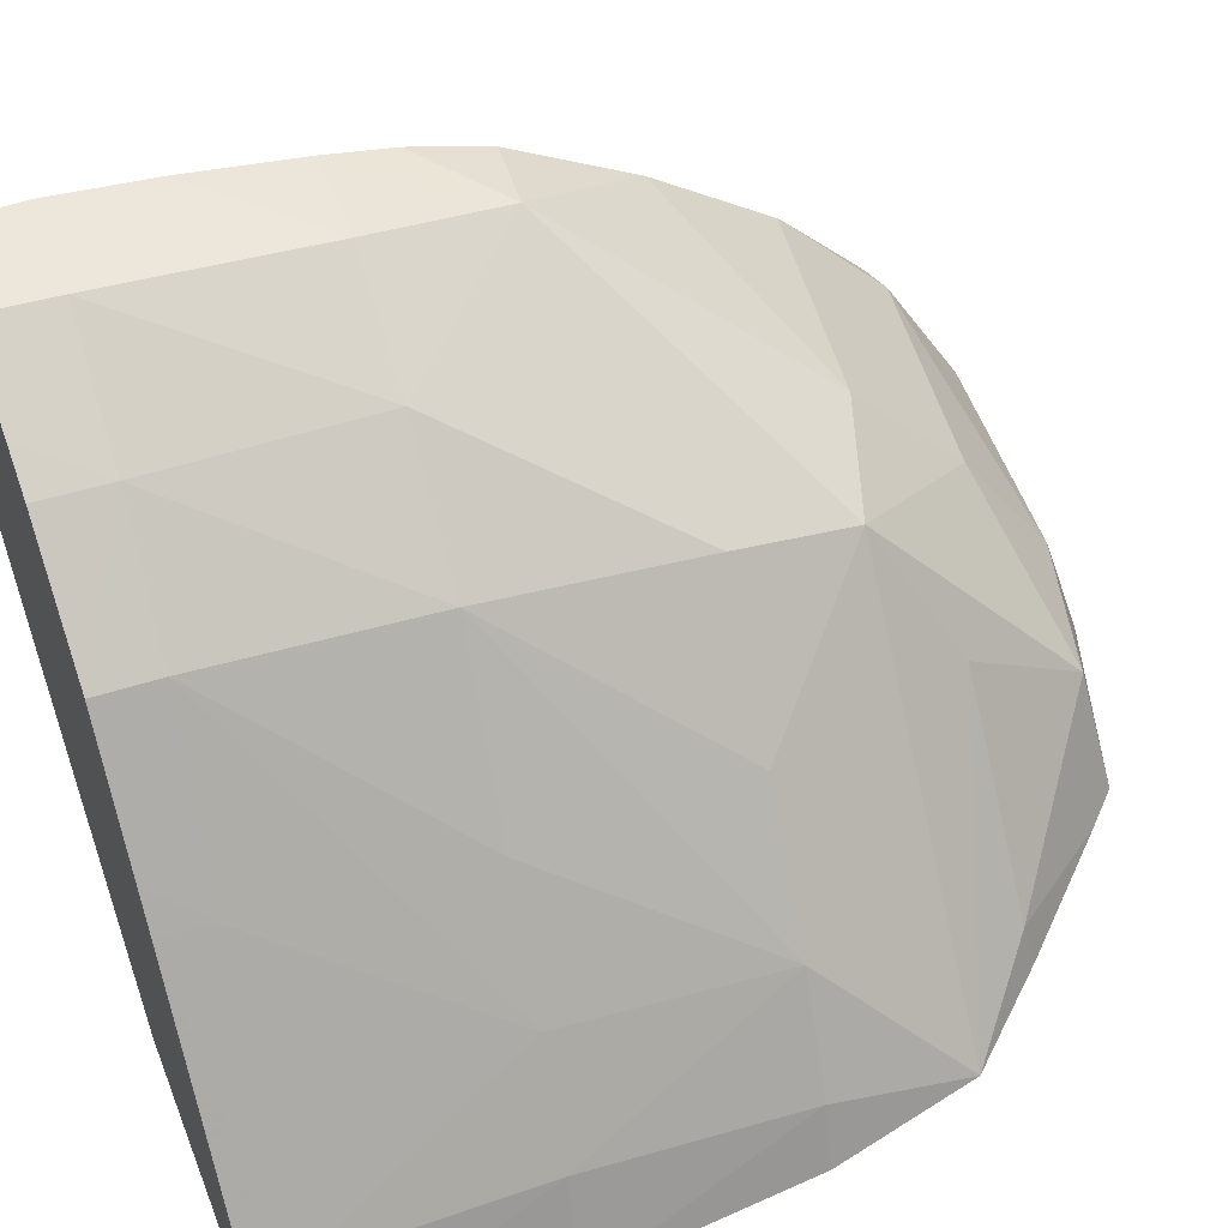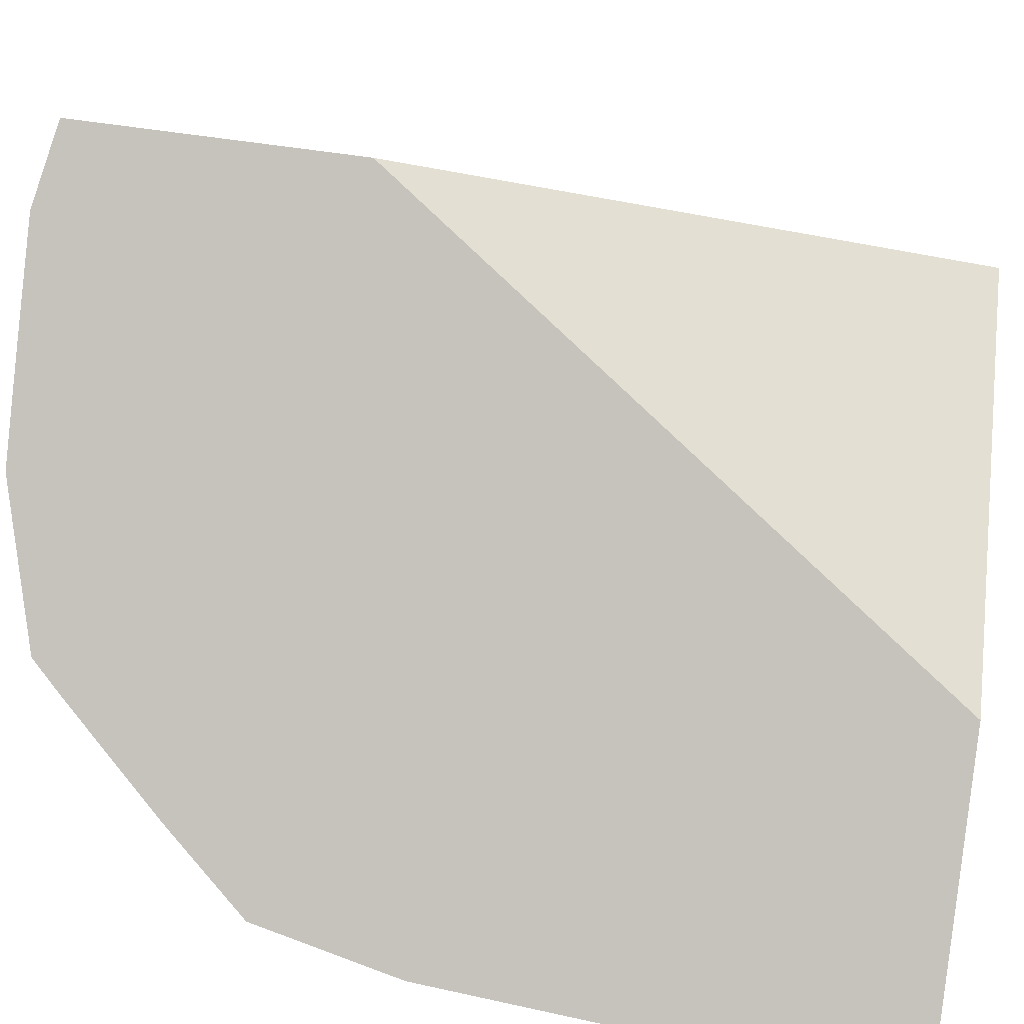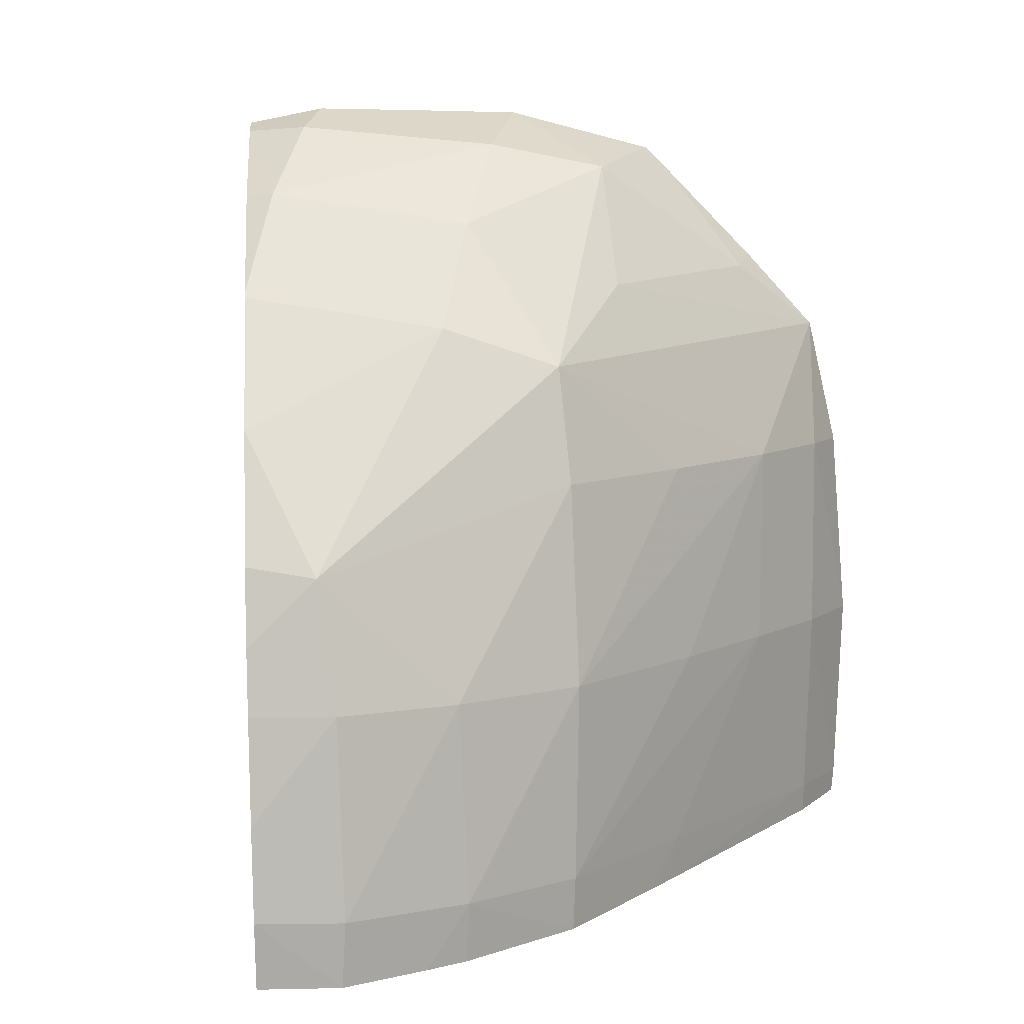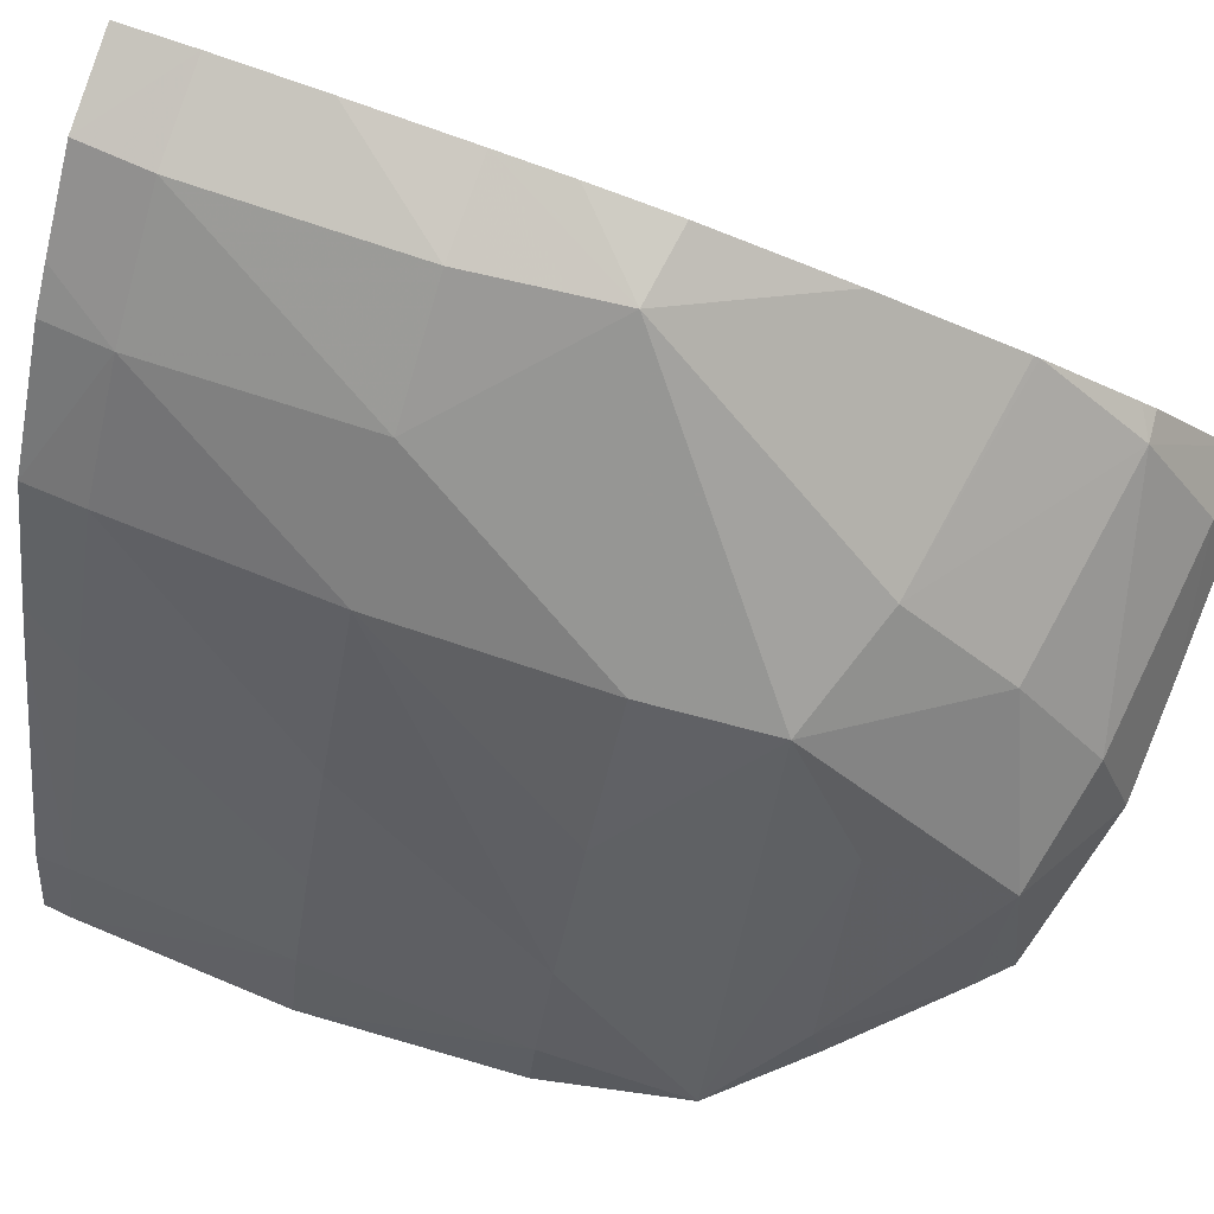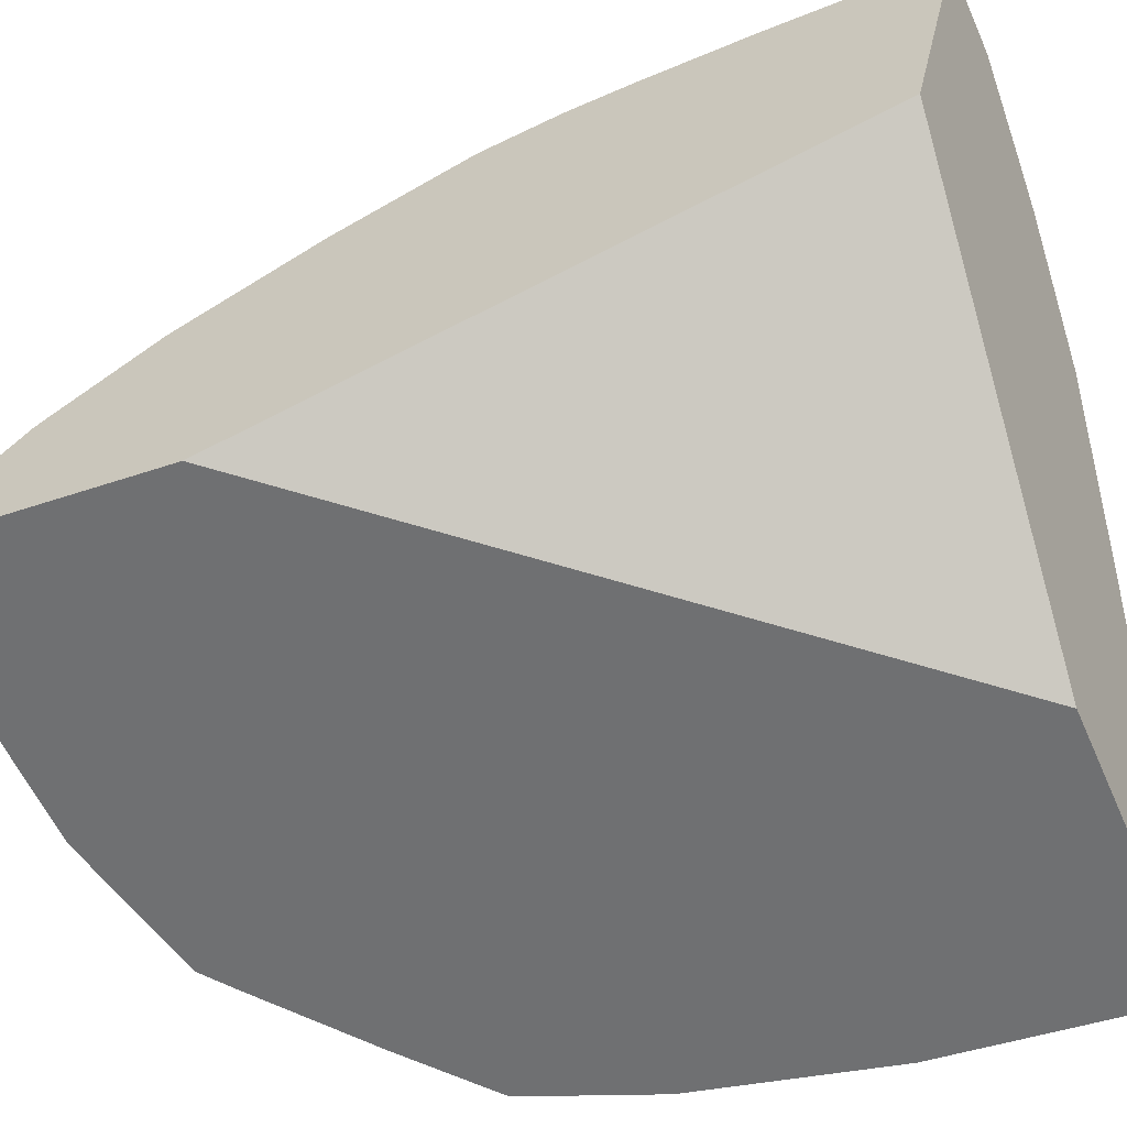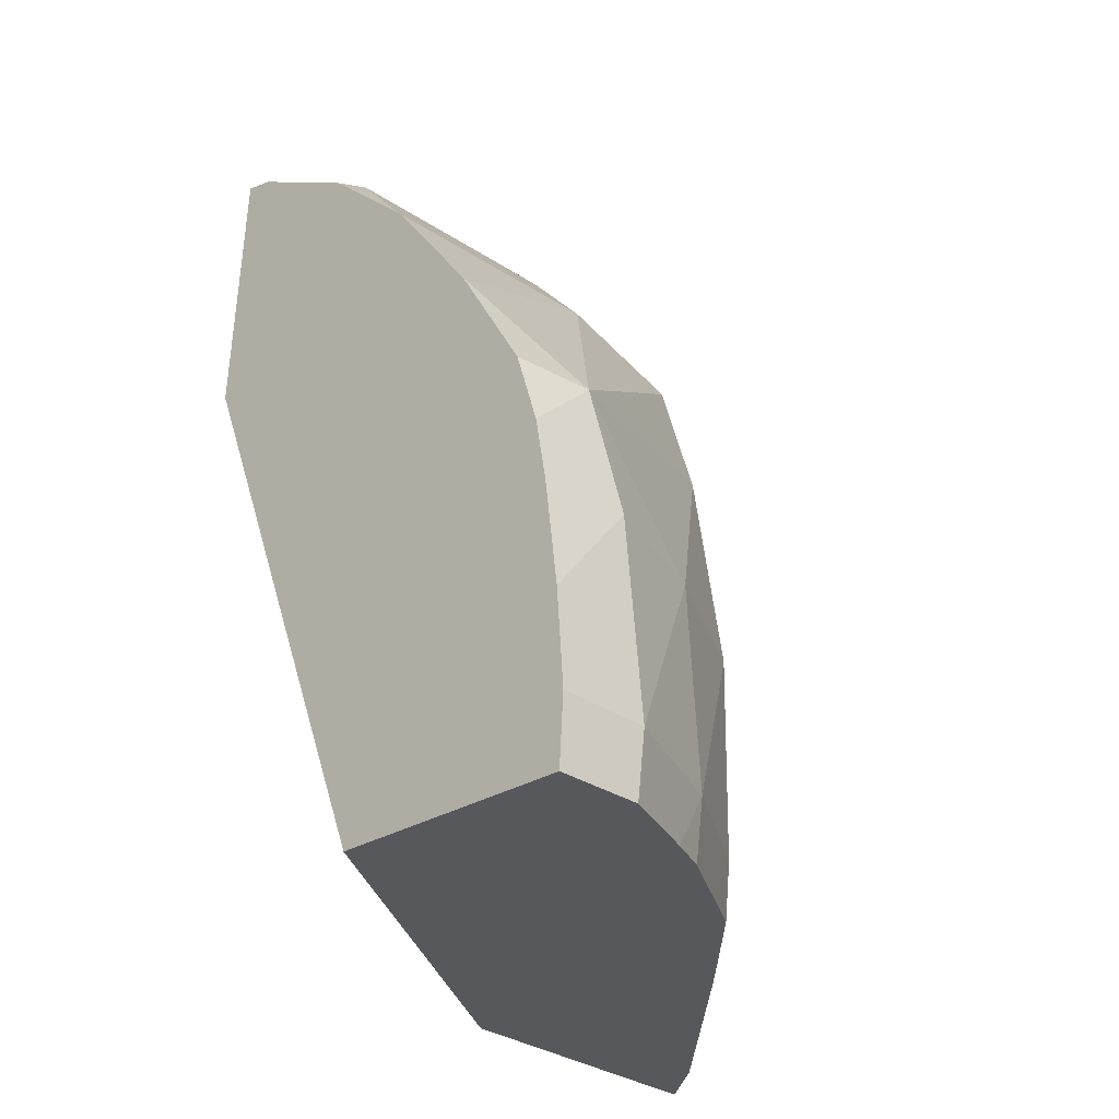
<metadata>
{"format":"obj","ext":"obj","renderer":"f3d","projection":"perspective","resolution":1024,"background":"white","views":[{"elev":39.1,"azim":68.2,"up":"+Z"},{"elev":-71.4,"azim":-97.0,"up":"+Z"},{"elev":9.7,"azim":14.2,"up":"+Y"},{"elev":73.0,"azim":110.8,"up":"+Z"},{"elev":-42.1,"azim":-64.2,"up":"+Z"},{"elev":-32.0,"azim":-27.2,"up":"+Y"}]}
</metadata>
<code>
v 0.05231 0.159 0.07272
v 0.0537 0.1591 0.07105
v 0.05268 0.159 0.07385
v 0.05197 0.1617 0.07179
v 0.05496 0.1592 0.07065
v 0.05306 0.159 0.07375
v 0.05268 0.1591 0.07386
v 0.05198 0.1629 0.07187
v 0.05497 0.1593 0.07065
v 0.05485 0.1591 0.071
v 0.05339 0.159 0.07347
v 0.05308 0.1593 0.07376
v 0.05268 0.1593 0.07388
v 0.05203 0.1629 0.072
v 0.05233 0.163 0.07176
v 0.05501 0.1603 0.07071
v 0.05489 0.1603 0.07111
v 0.05485 0.1593 0.07102
v 0.05431 0.1591 0.07214
v 0.05354 0.159 0.07334
v 0.05356 0.1593 0.07336
v 0.05352 0.1603 0.07336
v 0.05303 0.1603 0.07371
v 0.05266 0.1597 0.07385
v 0.05233 0.1629 0.07204
v 0.05219 0.1626 0.0725
v 0.05233 0.1626 0.07252
v 0.05281 0.163 0.07161
v 0.05495 0.1612 0.0708
v 0.05487 0.1612 0.07106
v 0.05467 0.1603 0.07159
v 0.05466 0.1612 0.07154
v 0.05433 0.1593 0.07214
v 0.05423 0.1591 0.0723
v 0.05395 0.159 0.07286
v 0.05397 0.1593 0.07288
v 0.05398 0.1603 0.07288
v 0.05392 0.1612 0.07278
v 0.05292 0.1609 0.07364
v 0.05264 0.1603 0.0738
v 0.0533 0.1628 0.07191
v 0.05221 0.1625 0.07256
v 0.05233 0.1621 0.07293
v 0.0533 0.162 0.07283
v 0.0533 0.1624 0.07239
v 0.0533 0.163 0.07145
v 0.05481 0.1618 0.07089
v 0.05439 0.1603 0.07214
v 0.05383 0.1618 0.07267
v 0.05432 0.1612 0.07214
v 0.05258 0.1609 0.07366
v 0.05262 0.1606 0.07376
v 0.05248 0.1615 0.07334
v 0.05383 0.1627 0.07172
v 0.05234 0.1621 0.07295
v 0.05396 0.1628 0.07123
v 0.05449 0.1622 0.07102
v 0.05447 0.1622 0.07119
v 0.05399 0.1621 0.07208
v 0.05408 0.1627 0.07118
f 1 2 5
f 1 5 10
f 1 10 19
f 1 19 34
f 1 34 35
f 1 35 20
f 1 20 11
f 1 11 6
f 1 6 3
f 1 3 7
f 1 7 13
f 1 13 24
f 1 24 40
f 1 40 52
f 1 52 51
f 1 51 53
f 1 53 55
f 1 55 43
f 1 43 42
f 1 42 26
f 1 26 14
f 1 14 8
f 1 8 4
f 1 4 2
f 2 4 8
f 2 8 15
f 2 15 28
f 2 28 46
f 2 46 56
f 2 56 60
f 2 60 57
f 2 57 47
f 2 47 29
f 2 29 16
f 2 16 9
f 2 9 5
f 3 6 7
f 5 9 10
f 6 11 12
f 6 12 13
f 6 13 7
f 8 14 15
f 9 16 17
f 9 17 18
f 9 18 10
f 10 18 19
f 11 20 21
f 11 21 12
f 12 21 22
f 12 22 23
f 12 23 24
f 12 24 13
f 14 25 15
f 14 26 27
f 14 27 25
f 15 25 28
f 16 29 30
f 16 30 17
f 17 31 18
f 17 30 32
f 17 32 31
f 18 31 33
f 18 33 19
f 19 33 34
f 20 35 21
f 21 36 37
f 21 37 22
f 21 35 36
f 22 37 38
f 22 38 39
f 22 39 23
f 23 40 24
f 23 39 40
f 25 27 41
f 25 41 28
f 26 42 27
f 27 42 43
f 27 43 44
f 27 44 45
f 27 45 41
f 28 41 46
f 29 47 30
f 30 47 32
f 31 48 36
f 31 36 33
f 31 32 48
f 32 47 49
f 32 49 50
f 32 50 37
f 32 37 48
f 33 36 35
f 33 35 34
f 36 48 37
f 37 50 38
f 38 50 49
f 38 49 39
f 39 51 52
f 39 52 40
f 39 49 44
f 39 44 53
f 39 53 51
f 41 45 54
f 41 54 46
f 43 55 44
f 44 55 53
f 44 49 45
f 45 49 54
f 46 54 56
f 47 57 58
f 47 58 59
f 47 59 49
f 49 59 54
f 54 59 58
f 54 58 60
f 54 60 56
f 57 60 58

</code>
